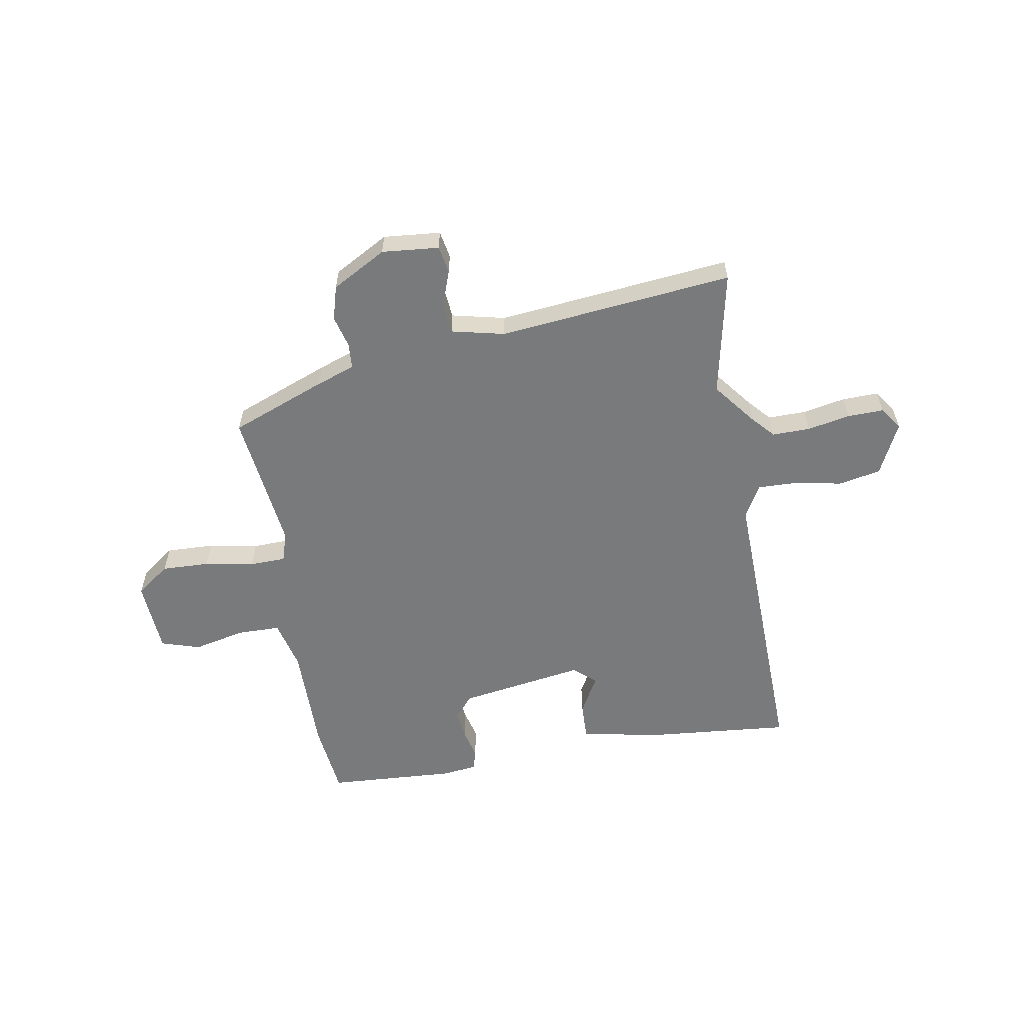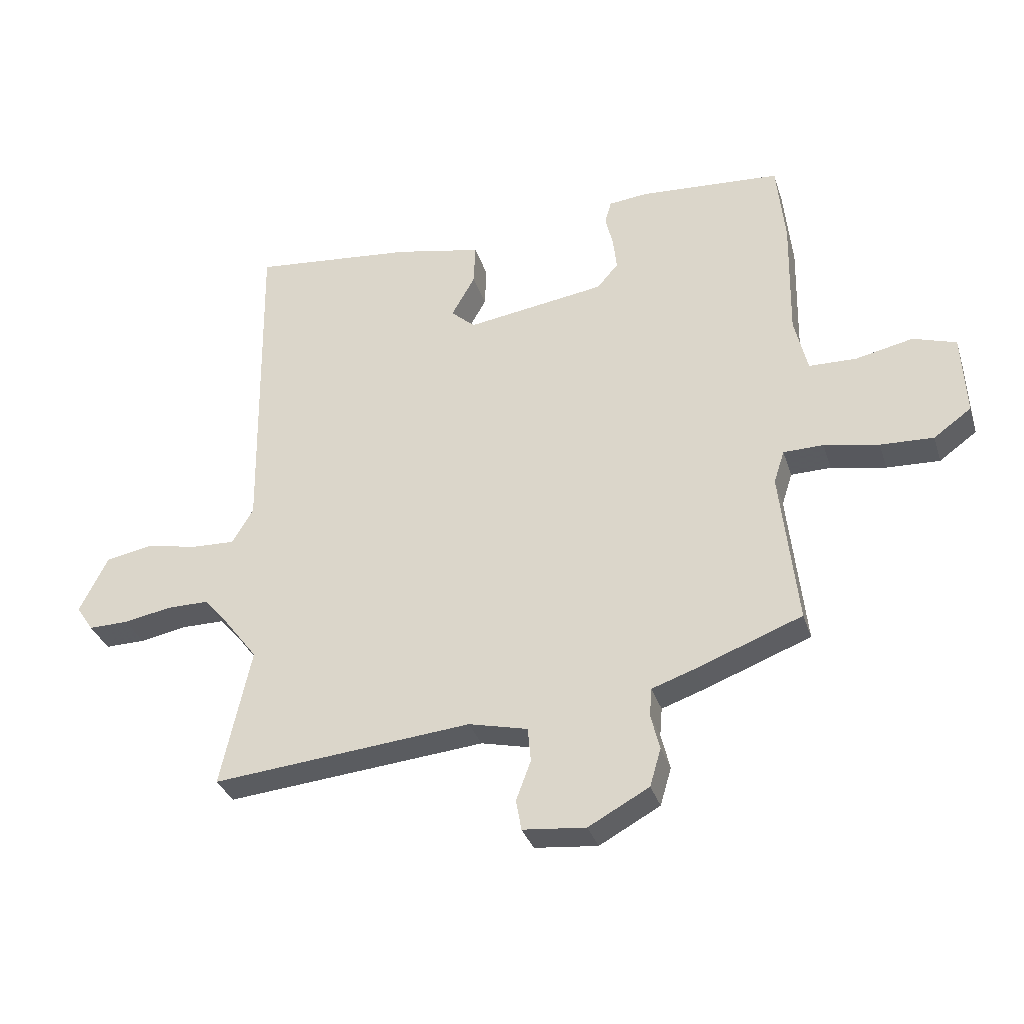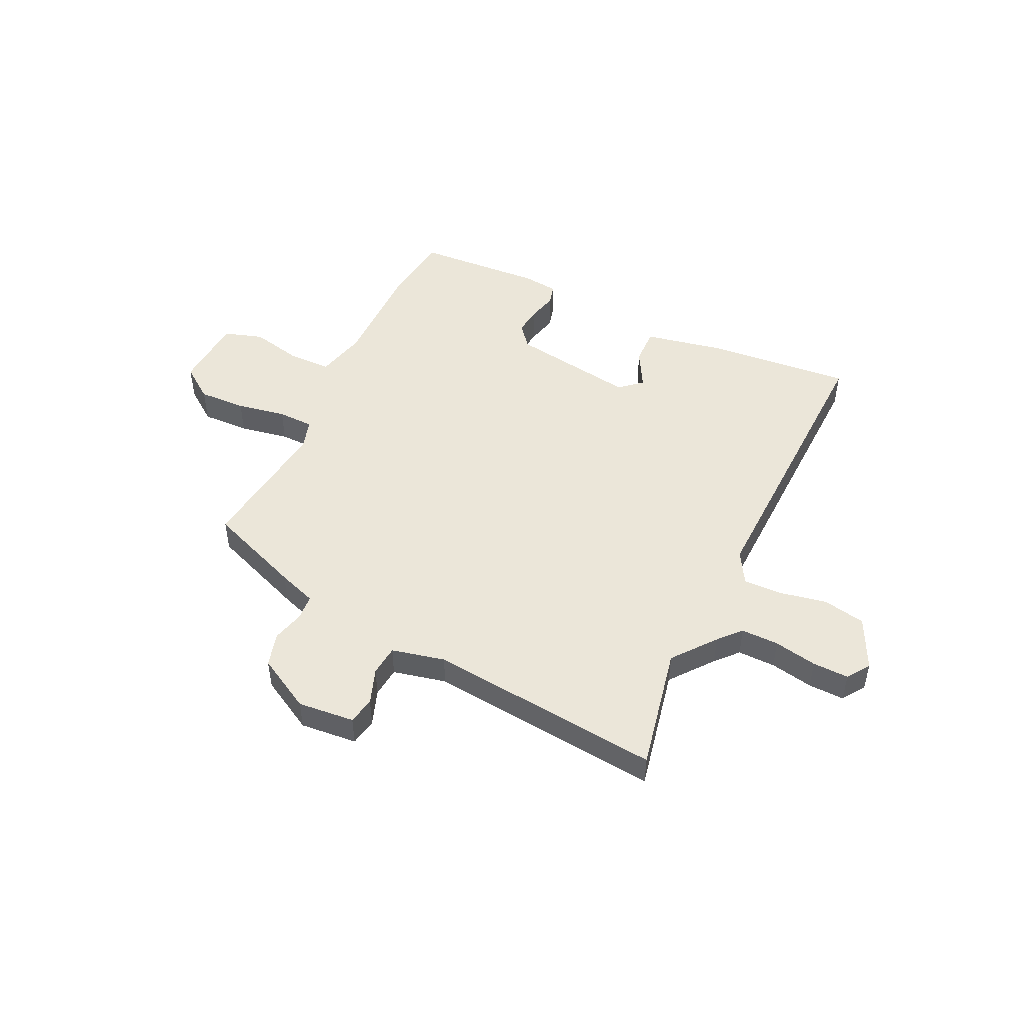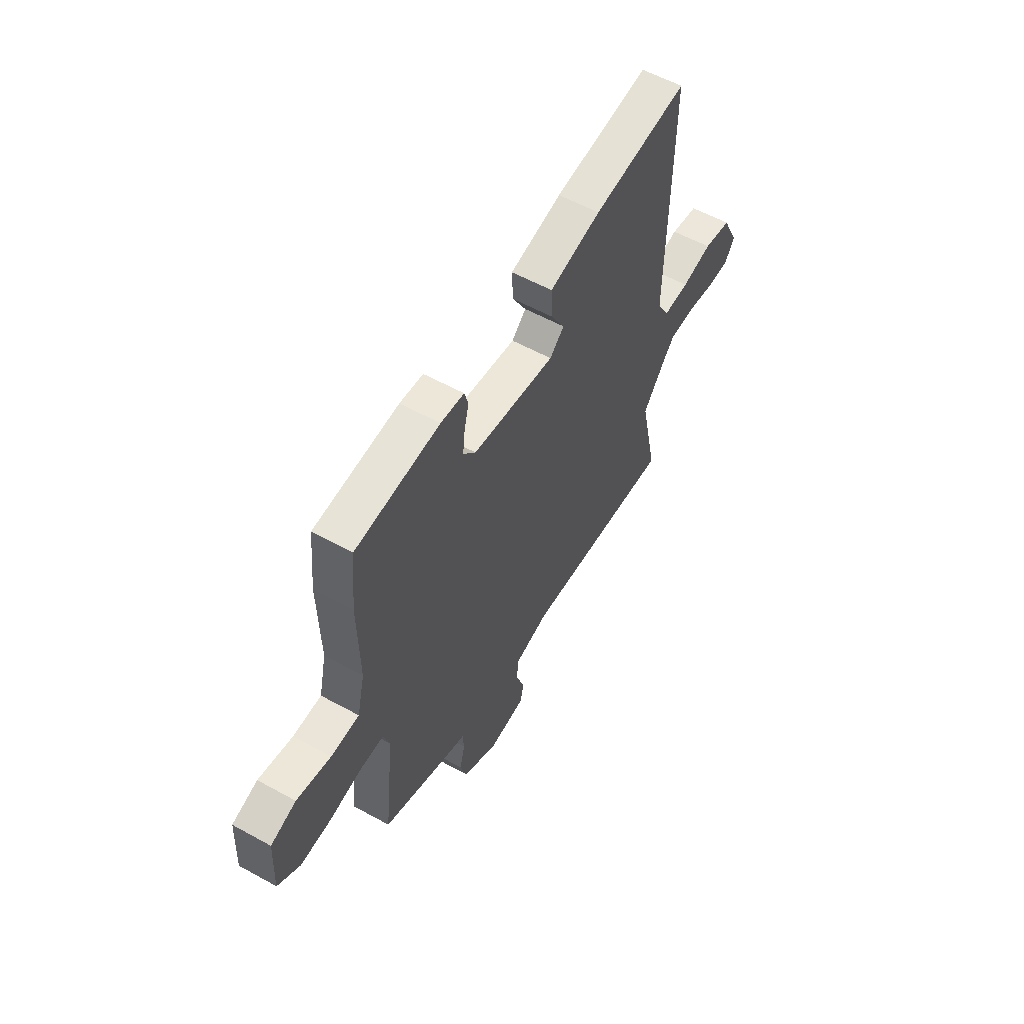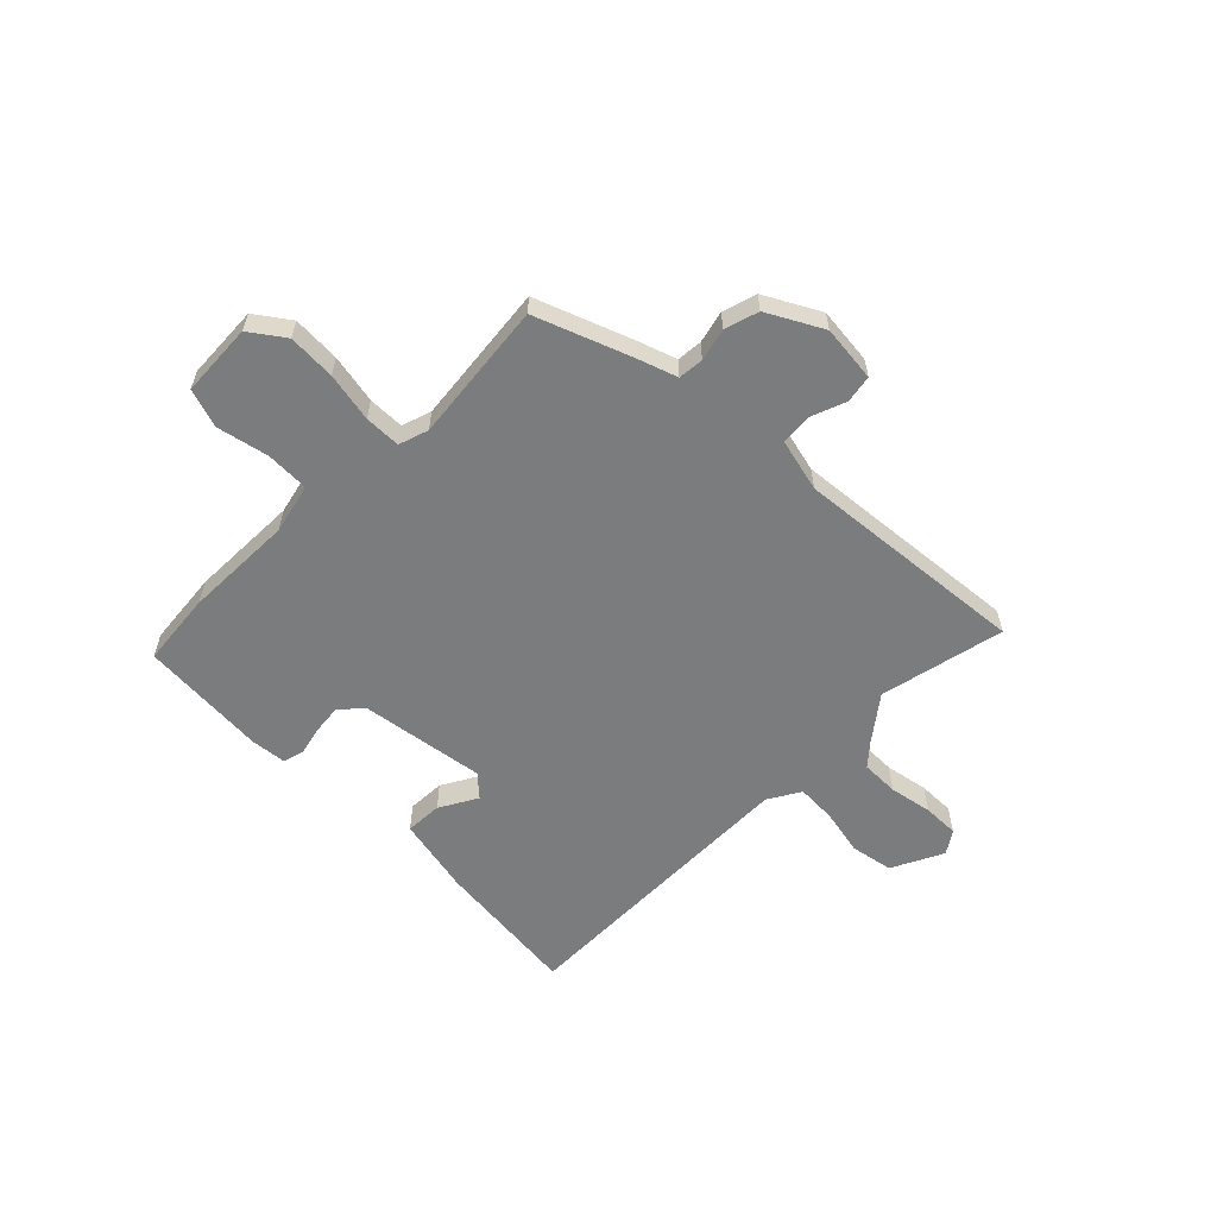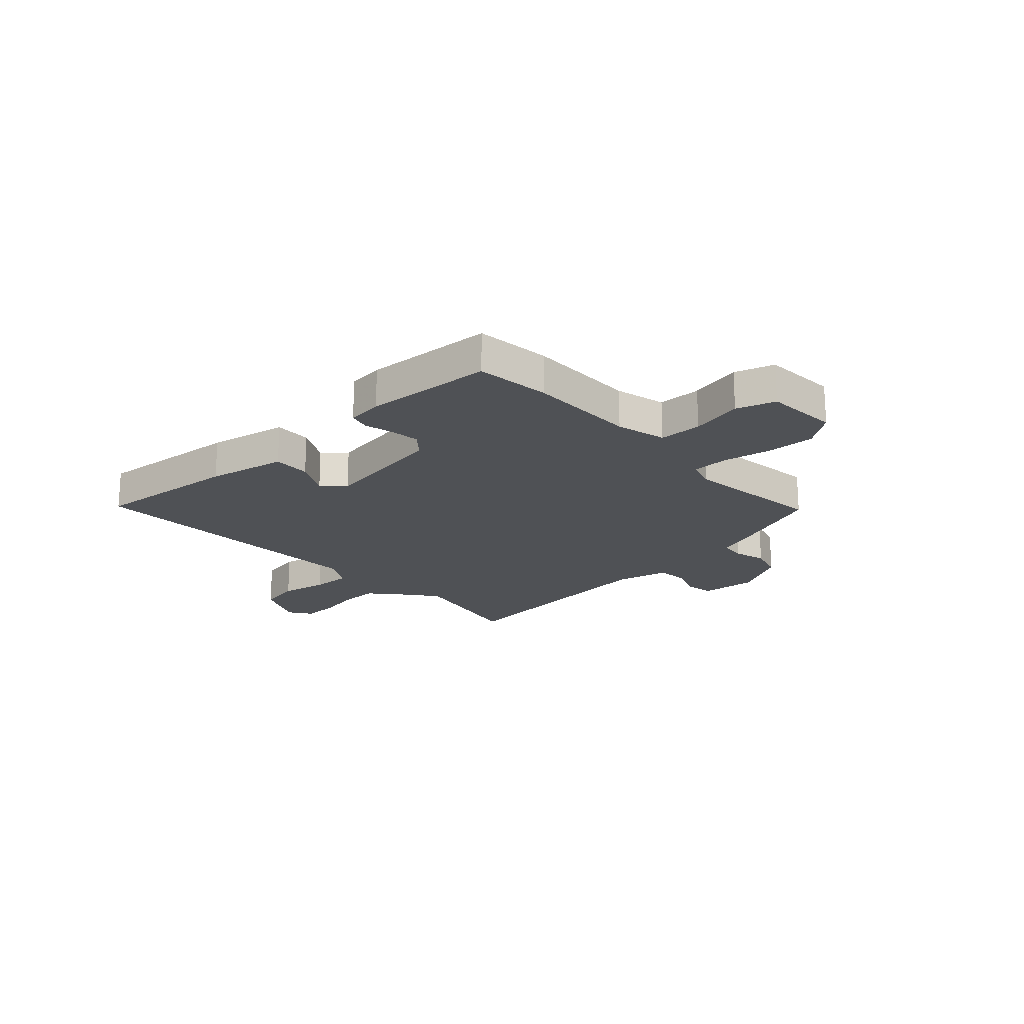
<metadata>
{"format":"obj","ext":"obj","renderer":"f3d","projection":"perspective","resolution":1024,"background":"white","views":[{"elev":-58.0,"azim":-169.6,"up":"+Y"},{"elev":-33.4,"azim":16.7,"up":"+Z"},{"elev":48.5,"azim":-153.9,"up":"+Y"},{"elev":57.5,"azim":119.8,"up":"+Z"},{"elev":-58.7,"azim":135.1,"up":"+Y"},{"elev":-19.7,"azim":43.3,"up":"+Y"}]}
</metadata>
<code>
v -0.495 0.07 0.535
v -0.22 0.07 0.507
v -0.072 0.07 0.476
v -0.075 0.07 0.406
v -0.115 0.07 0.335
v -0.074 0.07 0.298
v 0.163 0.07 0.333
v 0.199 0.07 0.375
v 0.193 0.07 0.43
v 0.18 0.07 0.485
v 0.191 0.07 0.524
v 0.258 0.07 0.531
v 0.499 0.07 0.514
v 0.513 0.07 0.374
v 0.509 0.07 0.168
v 0.531 0.07 0.073
v 0.612 0.07 0.071
v 0.71 0.07 0.092
v 0.783 0.07 0.068
v 0.79 0.07 -0.071
v 0.726 0.07 -0.117
v 0.636 0.07 -0.113
v 0.543 0.07 -0.095
v 0.475 0.07 -0.096
v 0.457 0.07 -0.152
v 0.486 0.07 -0.417
v 0.306 0.07 -0.485
v 0.233 0.07 -0.51
v 0.229 0.07 -0.558
v 0.244 0.07 -0.619
v 0.225 0.07 -0.683
v 0.122 0.07 -0.739
v 0.015 0.07 -0.728
v 0.006 0.07 -0.676
v 0.031 0.07 -0.609
v 0.026 0.07 -0.551
v -0.074 0.07 -0.527
v -0.515 0.07 -0.568
v -0.464 0.07 -0.332
v -0.526 0.07 -0.251
v -0.563 0.07 -0.209
v -0.634 0.07 -0.209
v -0.715 0.07 -0.224
v -0.783 0.07 -0.225
v -0.812 0.07 -0.182
v -0.764 0.07 -0.085
v -0.684 0.07 -0.07
v -0.596 0.07 -0.088
v -0.522 0.07 -0.091
v -0.486 0.07 -0.03
v -0.495 0 0.535
v -0.22 0 0.507
v -0.072 0 0.476
v -0.075 0 0.406
v -0.115 0 0.335
v -0.074 0 0.298
v 0.163 0 0.333
v 0.199 0 0.375
v 0.193 0 0.43
v 0.18 0 0.485
v 0.191 0 0.524
v 0.258 0 0.531
v 0.499 0 0.514
v 0.513 0 0.374
v 0.509 0 0.168
v 0.531 0 0.073
v 0.612 0 0.071
v 0.71 0 0.092
v 0.783 0 0.068
v 0.79 0 -0.071
v 0.726 0 -0.117
v 0.636 0 -0.113
v 0.543 0 -0.095
v 0.475 0 -0.096
v 0.457 0 -0.152
v 0.486 0 -0.417
v 0.306 0 -0.485
v 0.233 0 -0.51
v 0.229 0 -0.558
v 0.244 0 -0.619
v 0.225 0 -0.683
v 0.122 0 -0.739
v 0.015 0 -0.728
v 0.006 0 -0.676
v 0.031 0 -0.609
v 0.026 0 -0.551
v -0.074 0 -0.527
v -0.515 0 -0.568
v -0.464 0 -0.332
v -0.526 0 -0.251
v -0.563 0 -0.209
v -0.634 0 -0.209
v -0.715 0 -0.224
v -0.783 0 -0.225
v -0.812 0 -0.182
v -0.764 0 -0.085
v -0.684 0 -0.07
v -0.596 0 -0.088
v -0.522 0 -0.091
v -0.486 0 -0.03
f 46 47 48
f 45 46 48
f 44 45 48
f 43 44 48
f 42 43 48
f 41 42 48 49
f 40 41 49 50
f 37 38 39
f 39 40 50
f 37 39 50
f 36 37 50
f 33 34 35
f 32 33 35
f 31 32 35
f 30 31 35
f 29 30 35
f 28 29 35 36
f 36 50 1
f 28 36 1
f 27 28 1
f 26 27 1
f 25 26 1
f 21 22 23
f 20 21 23
f 19 20 23
f 18 19 23
f 17 18 23
f 16 17 23 24
f 15 16 24
f 15 24 25
f 14 15 25
f 13 14 25
f 12 13 25
f 11 12 25
f 10 11 25
f 9 10 25
f 3 4 5
f 2 3 5
f 1 2 5
f 1 5 6
f 25 1 6
f 8 9 25
f 7 8 25
f 6 7 25
f 98 97 96
f 98 96 95
f 98 95 94
f 98 94 93
f 98 93 92
f 99 98 92 91
f 100 99 91 90
f 89 88 87
f 100 90 89
f 100 89 87
f 100 87 86
f 85 84 83
f 85 83 82
f 85 82 81
f 85 81 80
f 85 80 79
f 86 85 79 78
f 51 100 86
f 51 86 78
f 51 78 77
f 51 77 76
f 51 76 75
f 73 72 71
f 73 71 70
f 73 70 69
f 73 69 68
f 73 68 67
f 74 73 67 66
f 74 66 65
f 75 74 65
f 75 65 64
f 75 64 63
f 75 63 62
f 75 62 61
f 75 61 60
f 75 60 59
f 55 54 53
f 55 53 52
f 55 52 51
f 56 55 51
f 56 51 75
f 75 59 58
f 75 58 57
f 75 57 56
f 1 51 52 2
f 2 52 53 3
f 3 53 54 4
f 4 54 55 5
f 5 55 56 6
f 6 56 57 7
f 7 57 58 8
f 8 58 59 9
f 9 59 60 10
f 10 60 61 11
f 11 61 62 12
f 12 62 63 13
f 13 63 64 14
f 14 64 65 15
f 15 65 66 16
f 16 66 67 17
f 17 67 68 18
f 18 68 69 19
f 19 69 70 20
f 20 70 71 21
f 21 71 72 22
f 22 72 73 23
f 23 73 74 24
f 24 74 75 25
f 25 75 76 26
f 26 76 77 27
f 27 77 78 28
f 28 78 79 29
f 29 79 80 30
f 30 80 81 31
f 31 81 82 32
f 32 82 83 33
f 33 83 84 34
f 34 84 85 35
f 35 85 86 36
f 36 86 87 37
f 37 87 88 38
f 38 88 89 39
f 39 89 90 40
f 40 90 91 41
f 41 91 92 42
f 42 92 93 43
f 43 93 94 44
f 44 94 95 45
f 45 95 96 46
f 46 96 97 47
f 47 97 98 48
f 48 98 99 49
f 49 99 100 50
f 50 100 51 1

</code>
